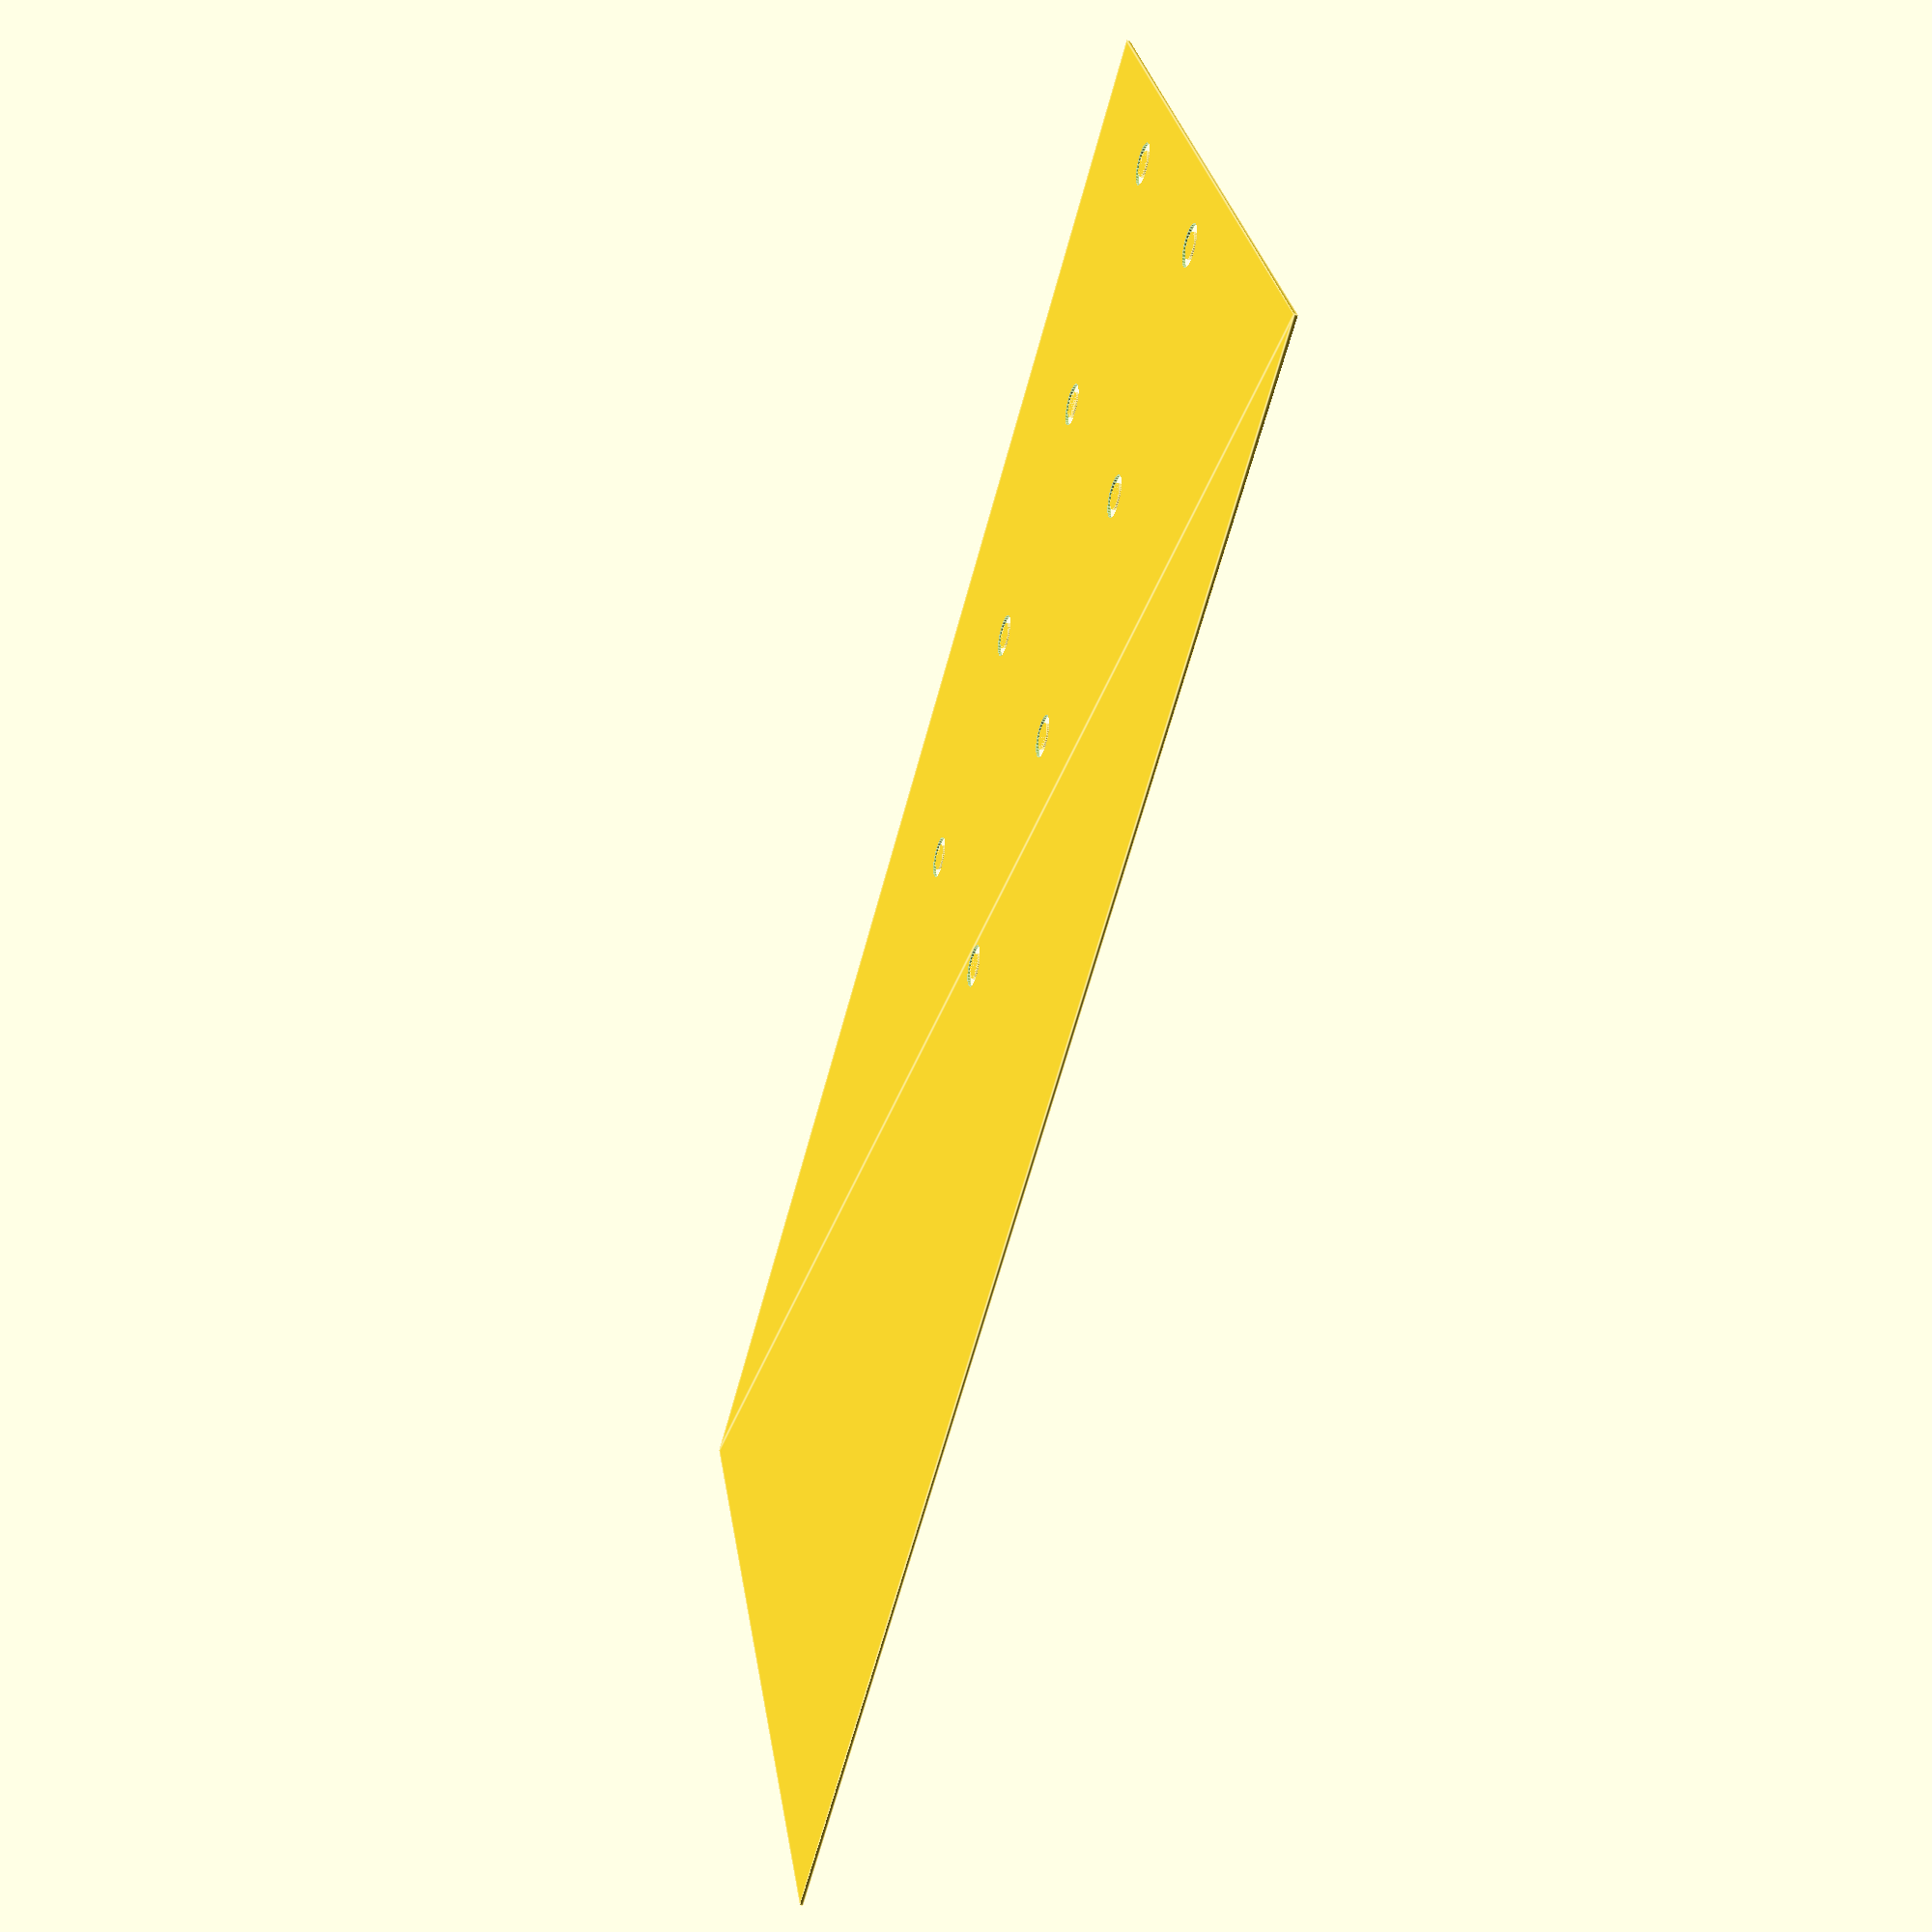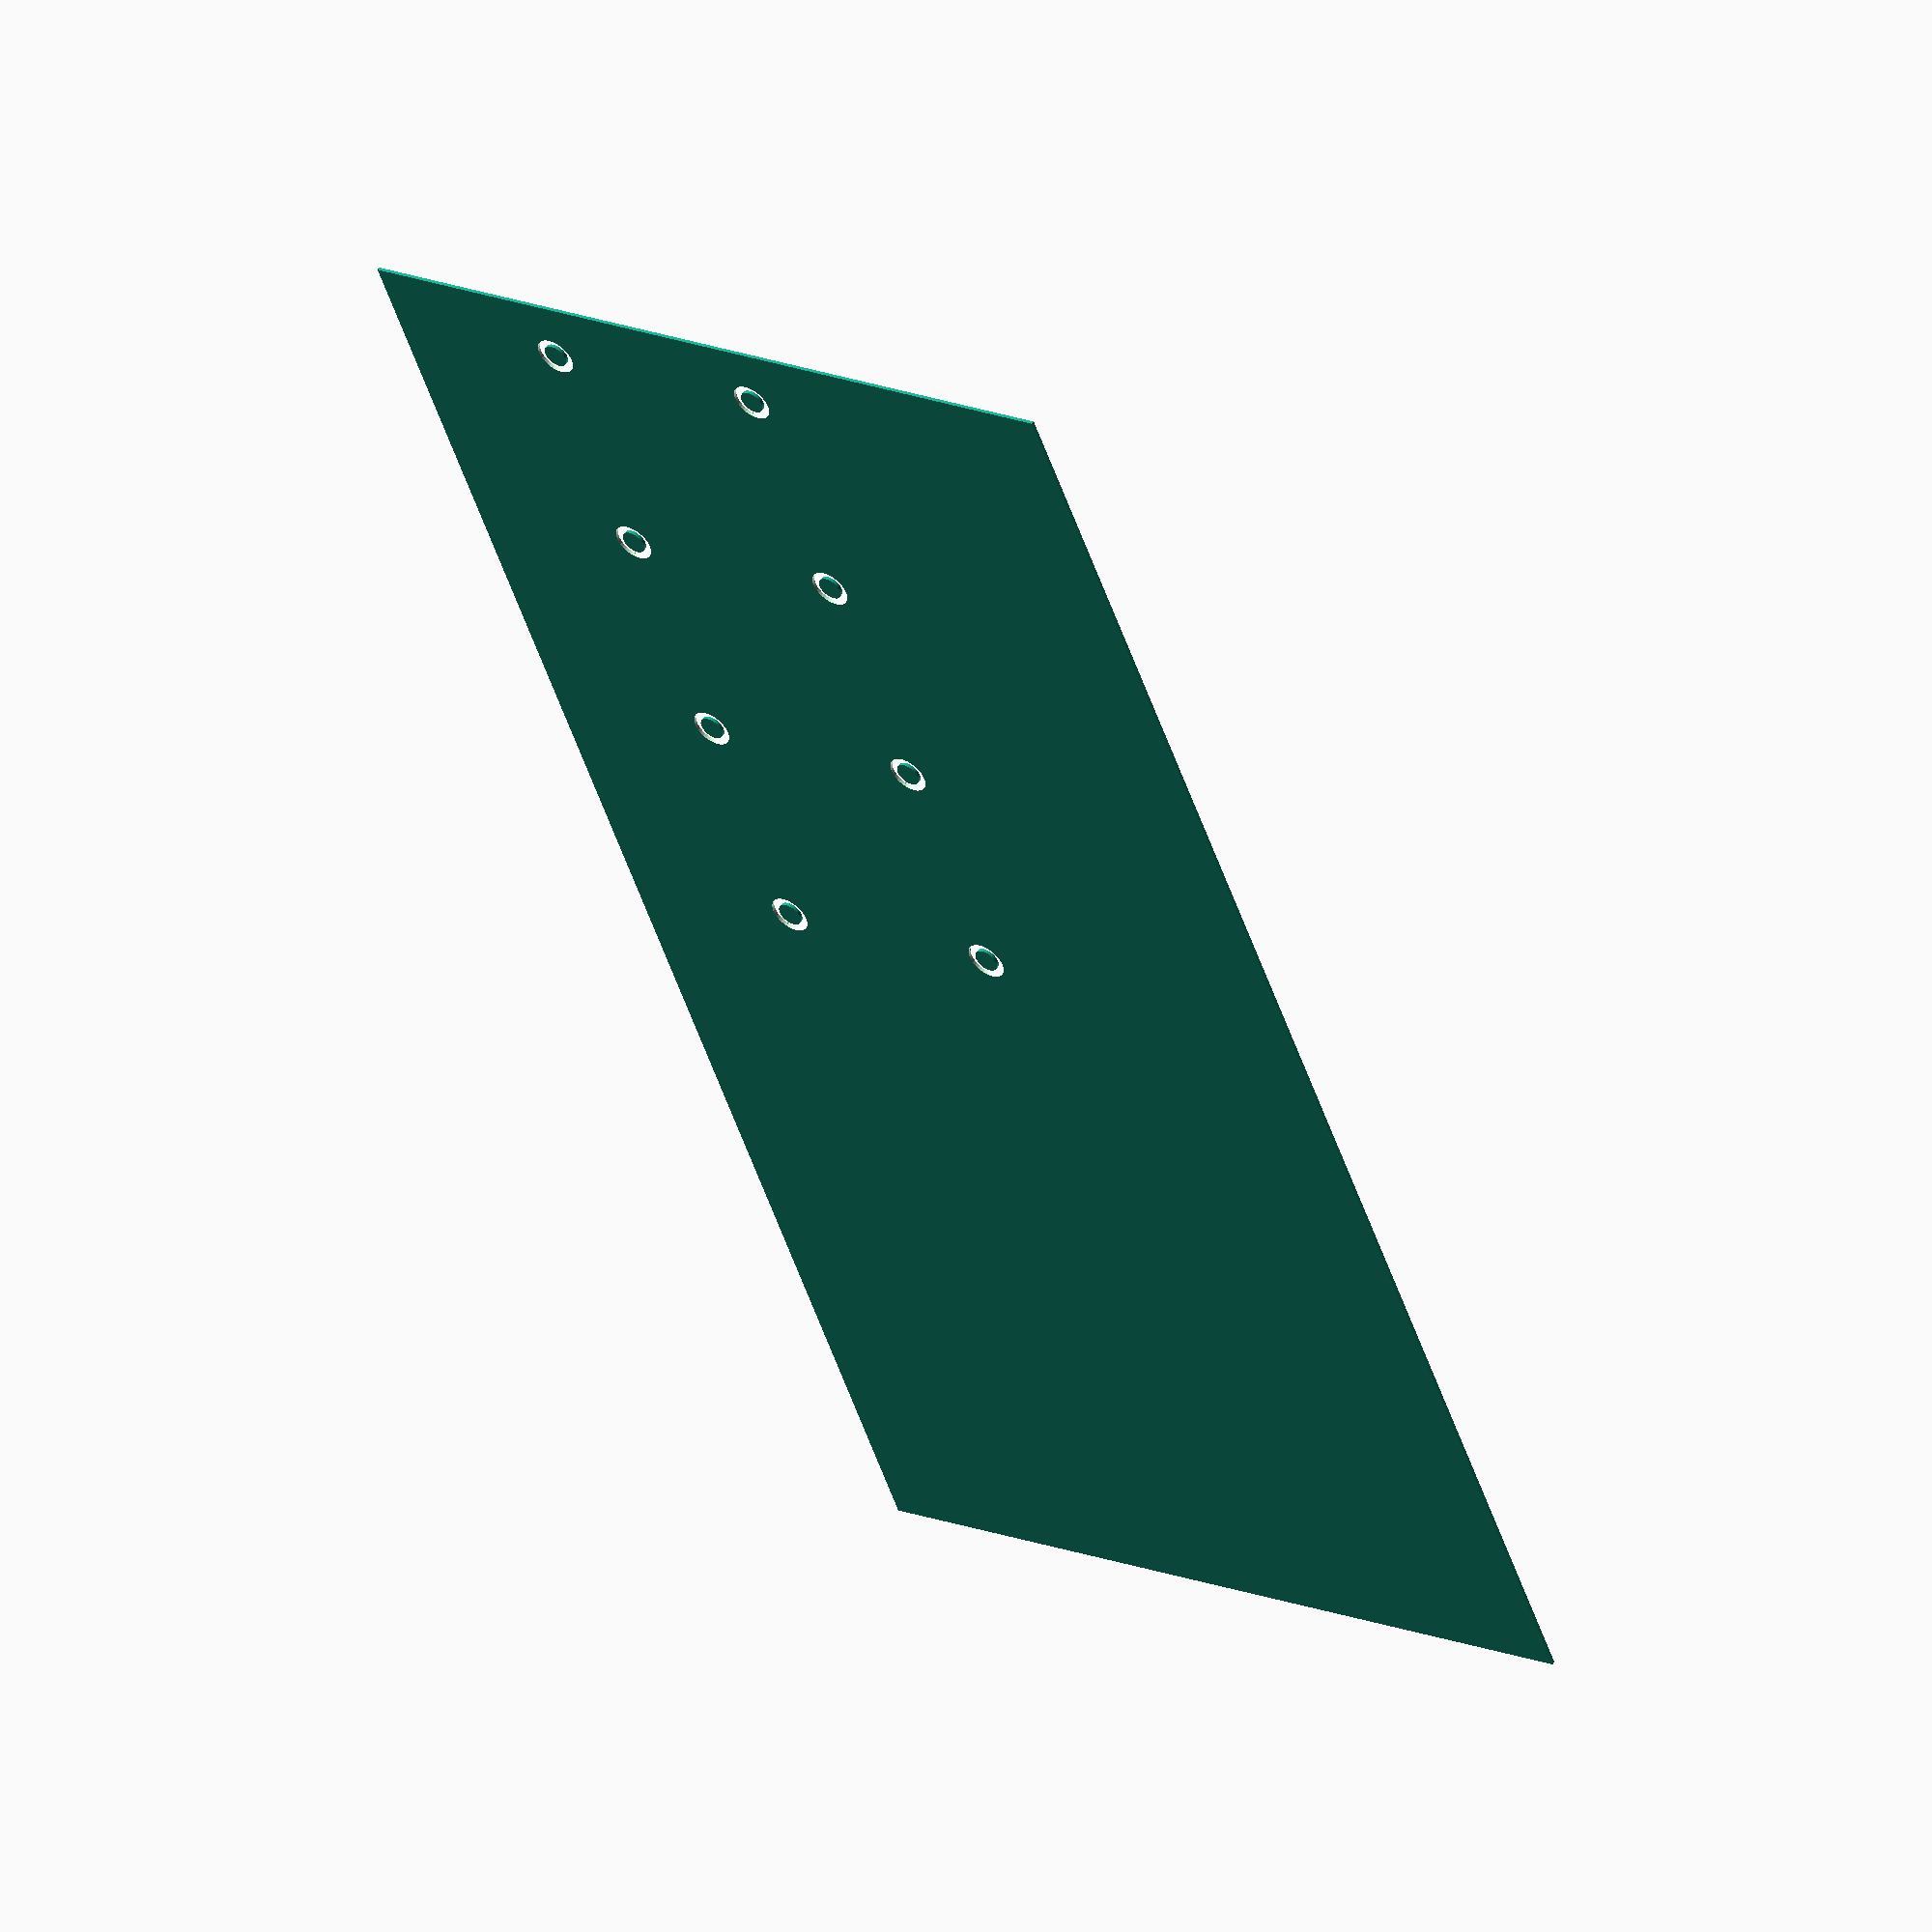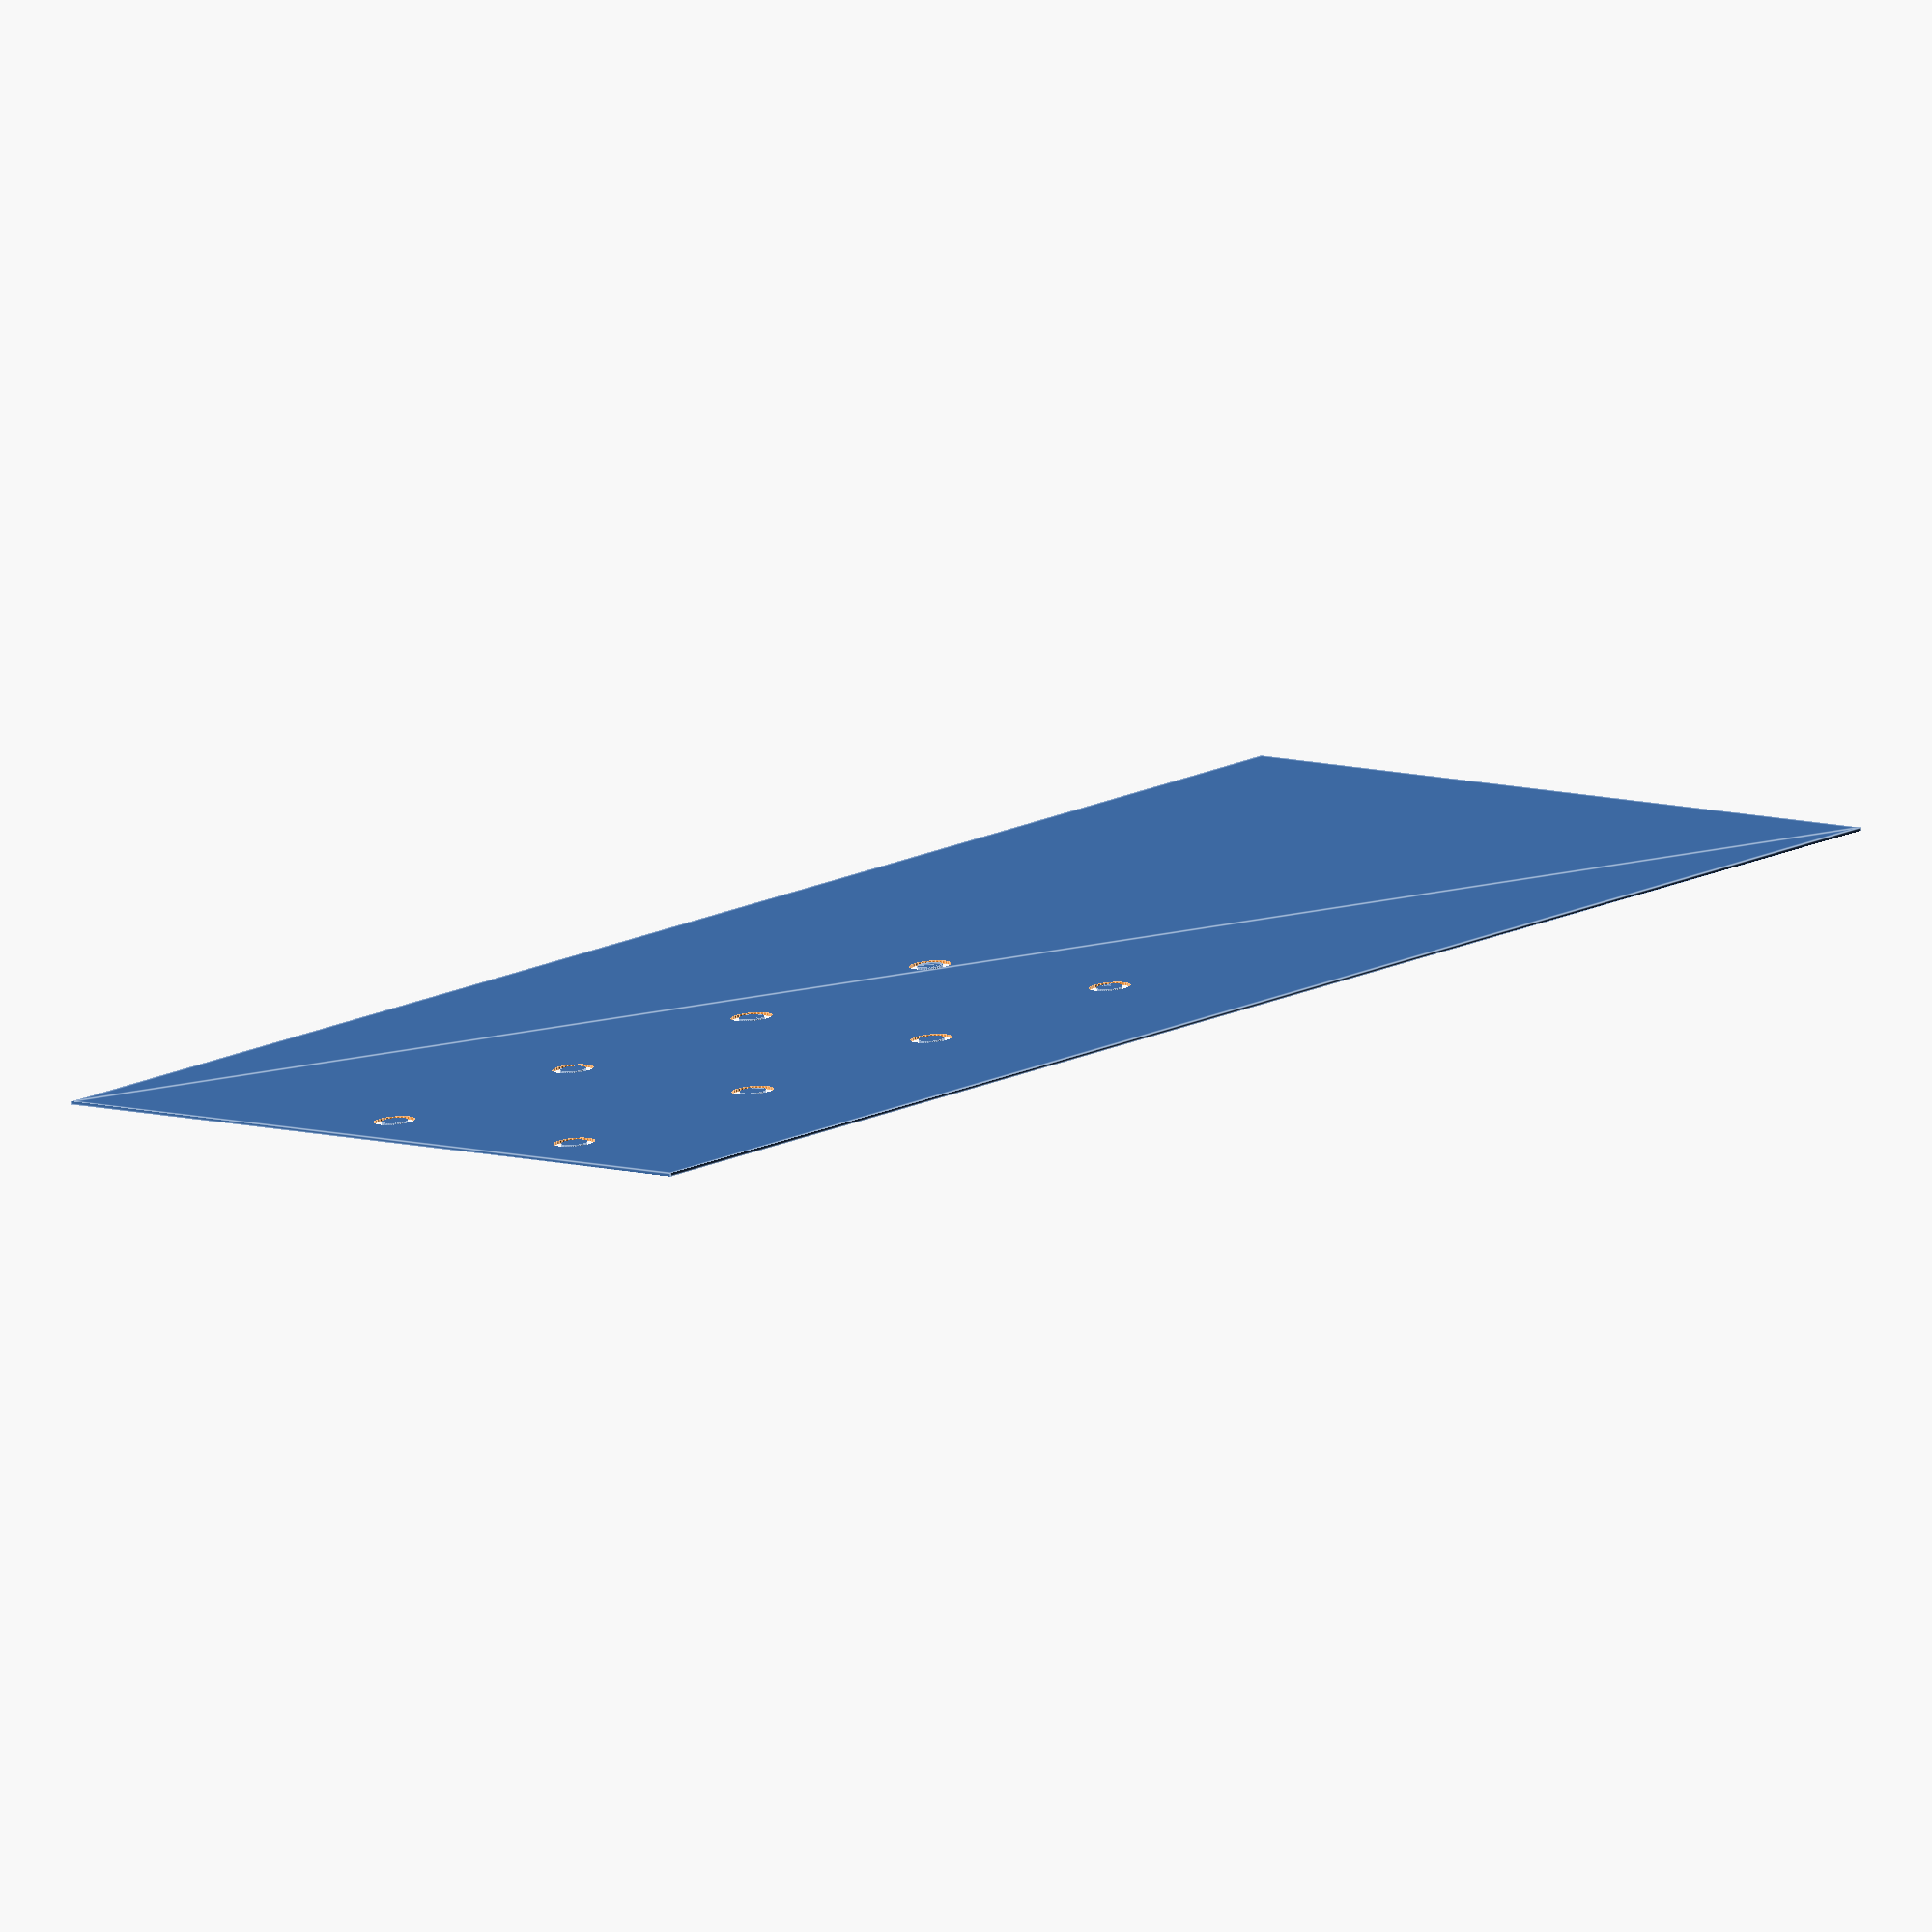
<openscad>
hole_spacing = 75;
counterbore = 12.5;
bore = 7.7;

num_holes_x = 2;
num_holes_y = 4;

difference() {
  square(size=[250, 500]);
  translate([60, 20, 0]) {
    for (x=[0:num_holes_x - 1], y=[0:num_holes_y - 1]) {
      translate([x * hole_spacing, y * hole_spacing, 0]) 
      difference() {
        if (counterbore > bore) {
          circle(r=counterbore/2, $fn=36);
        }
        circle(r=bore/2, $fn=36);
      }
    }
  }
}

</openscad>
<views>
elev=36.4 azim=118.0 roll=252.7 proj=p view=edges
elev=127.8 azim=21.7 roll=326.2 proj=o view=solid
elev=78.2 azim=315.2 roll=184.9 proj=o view=edges
</views>
